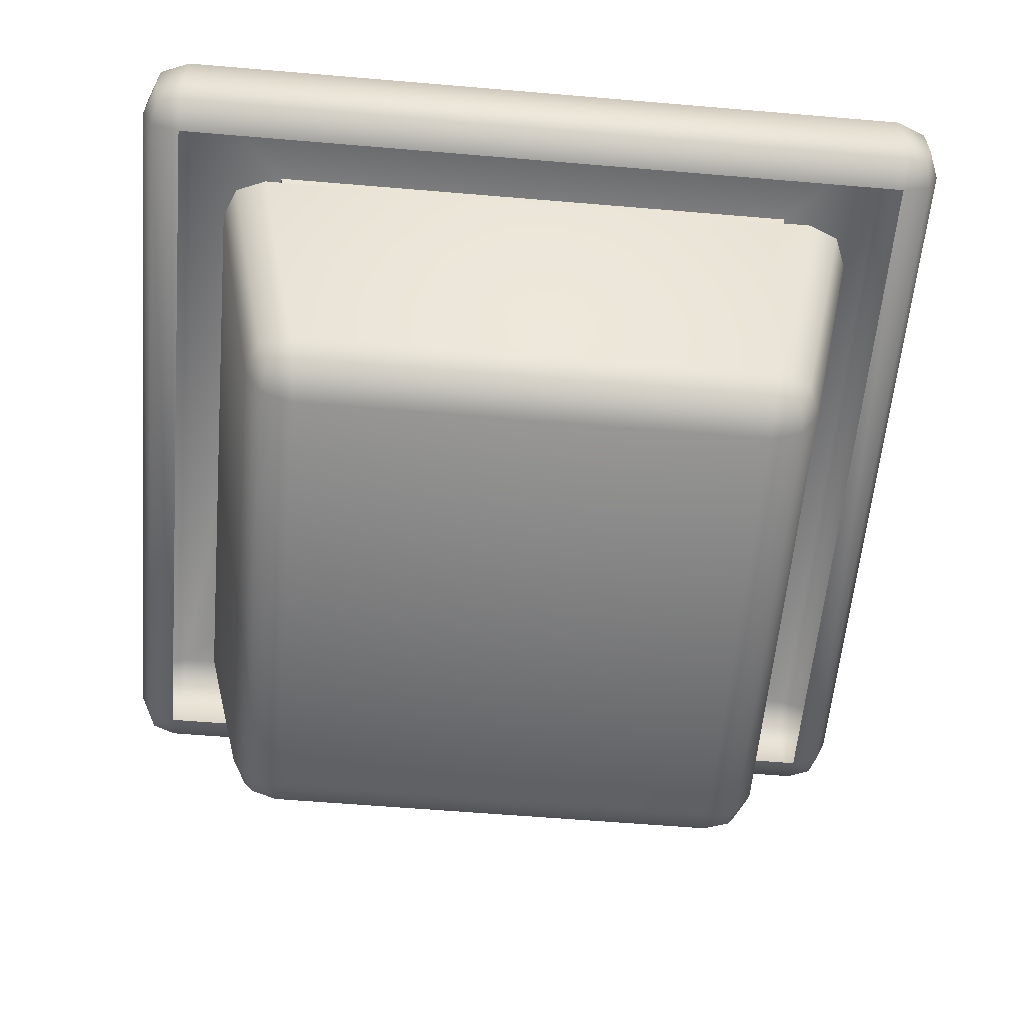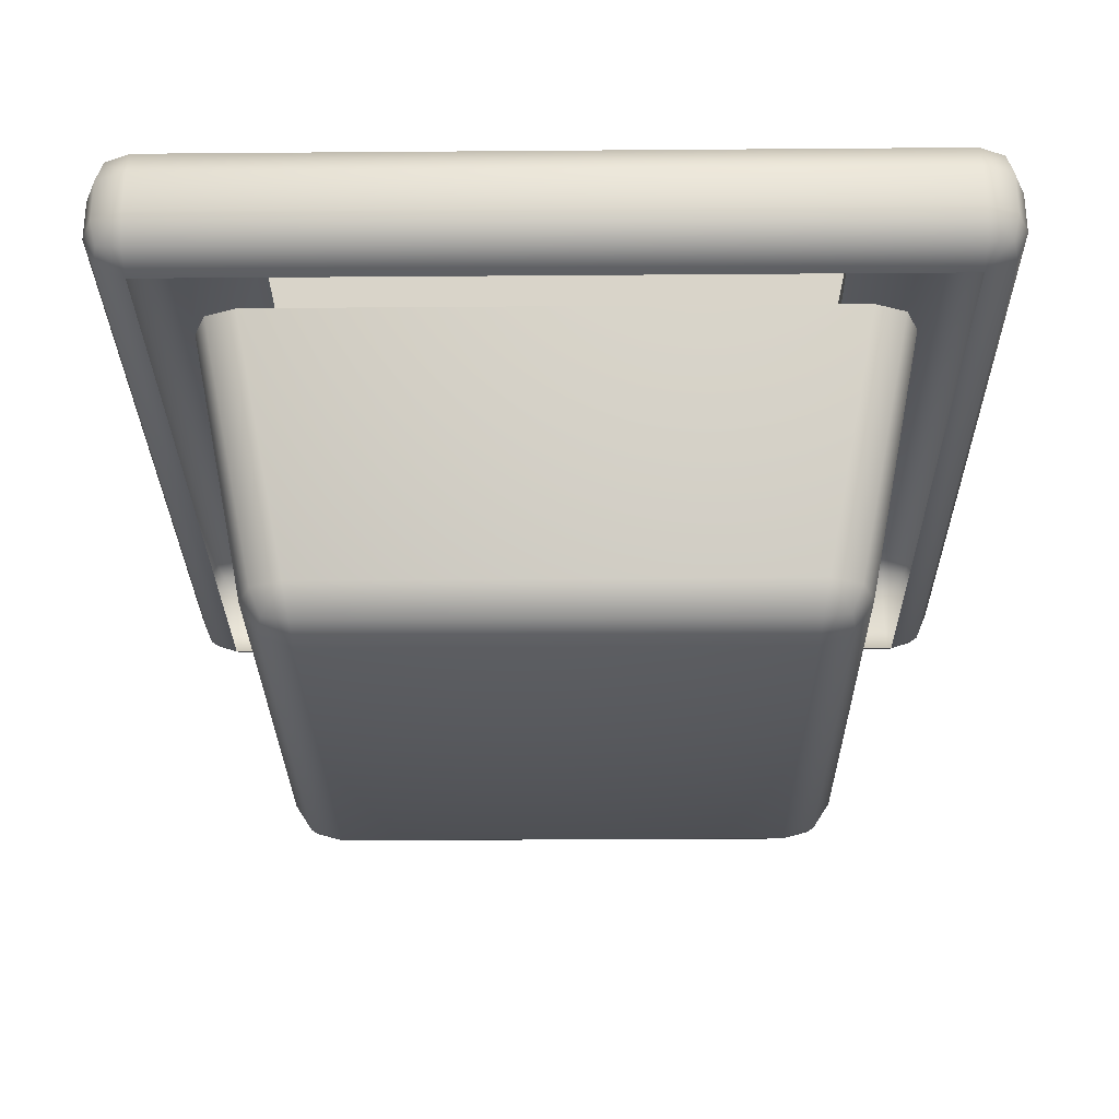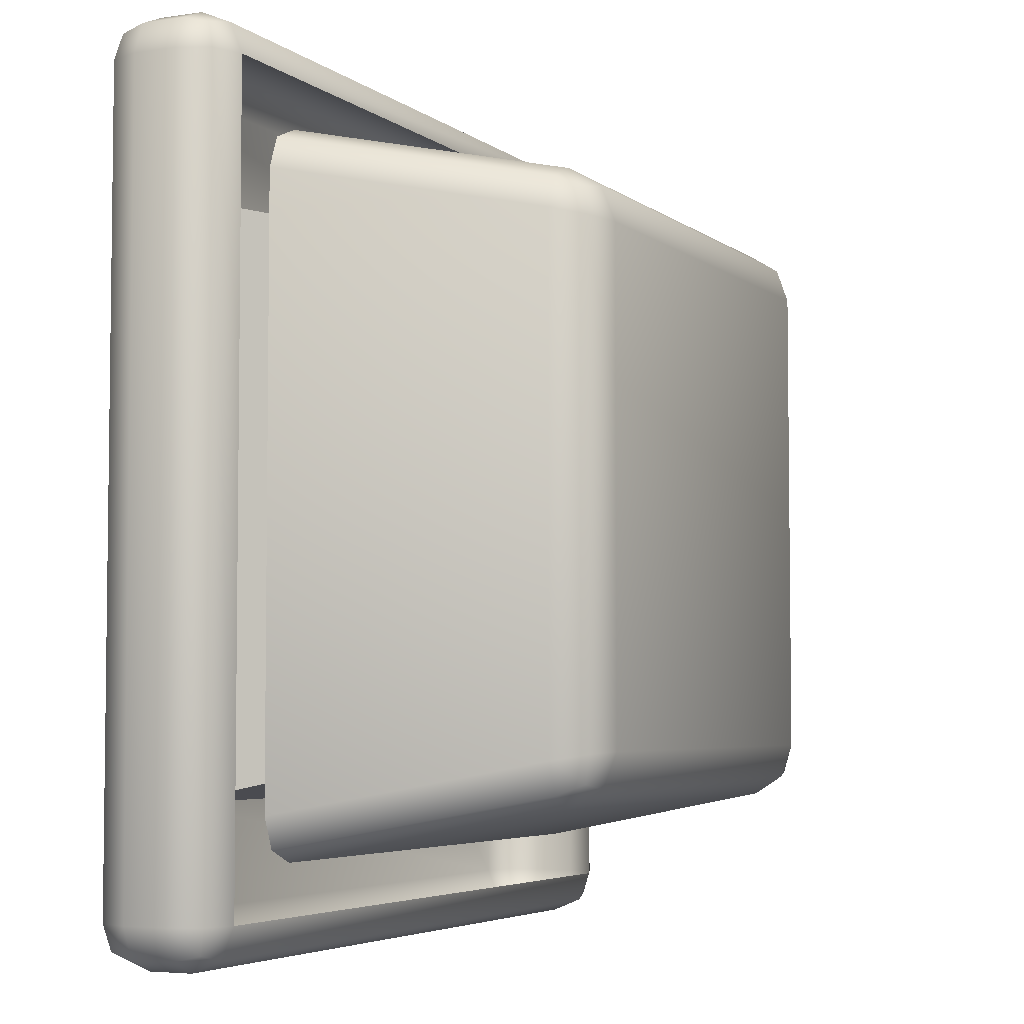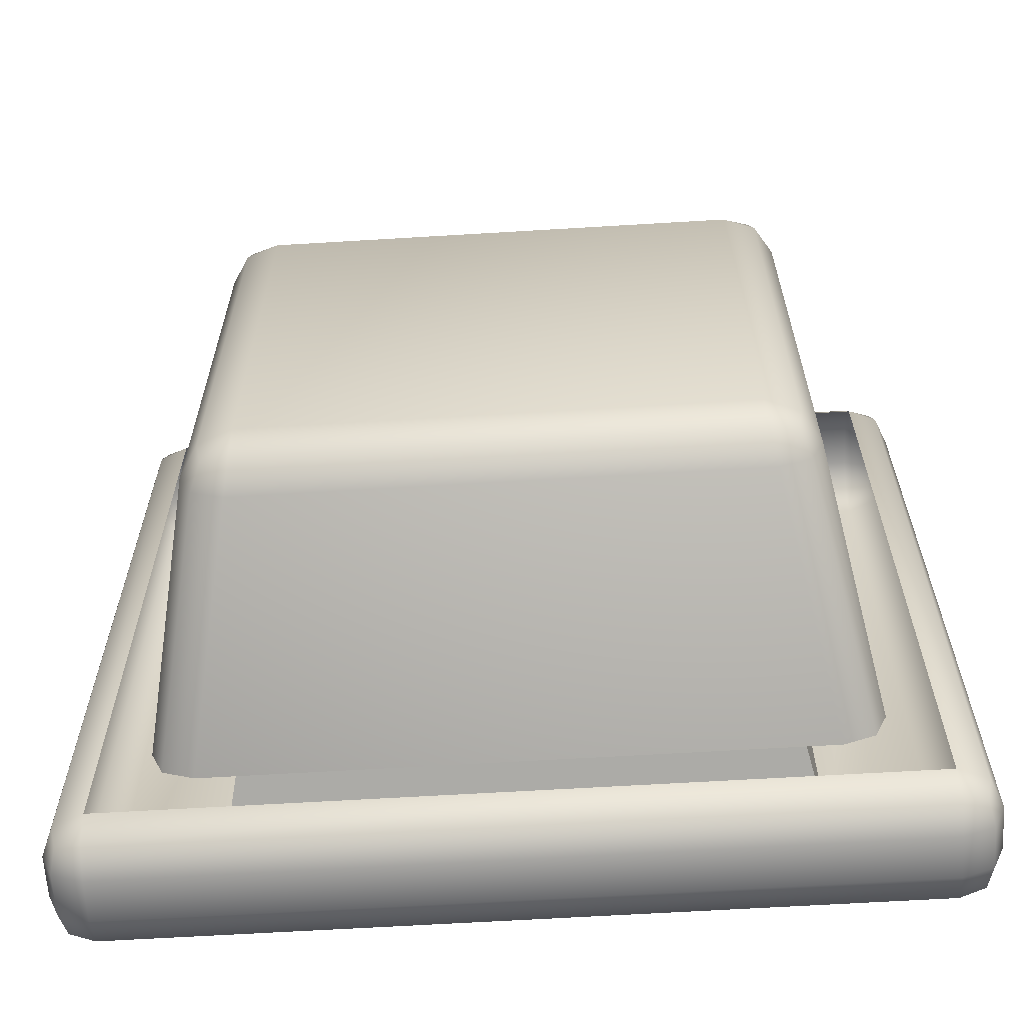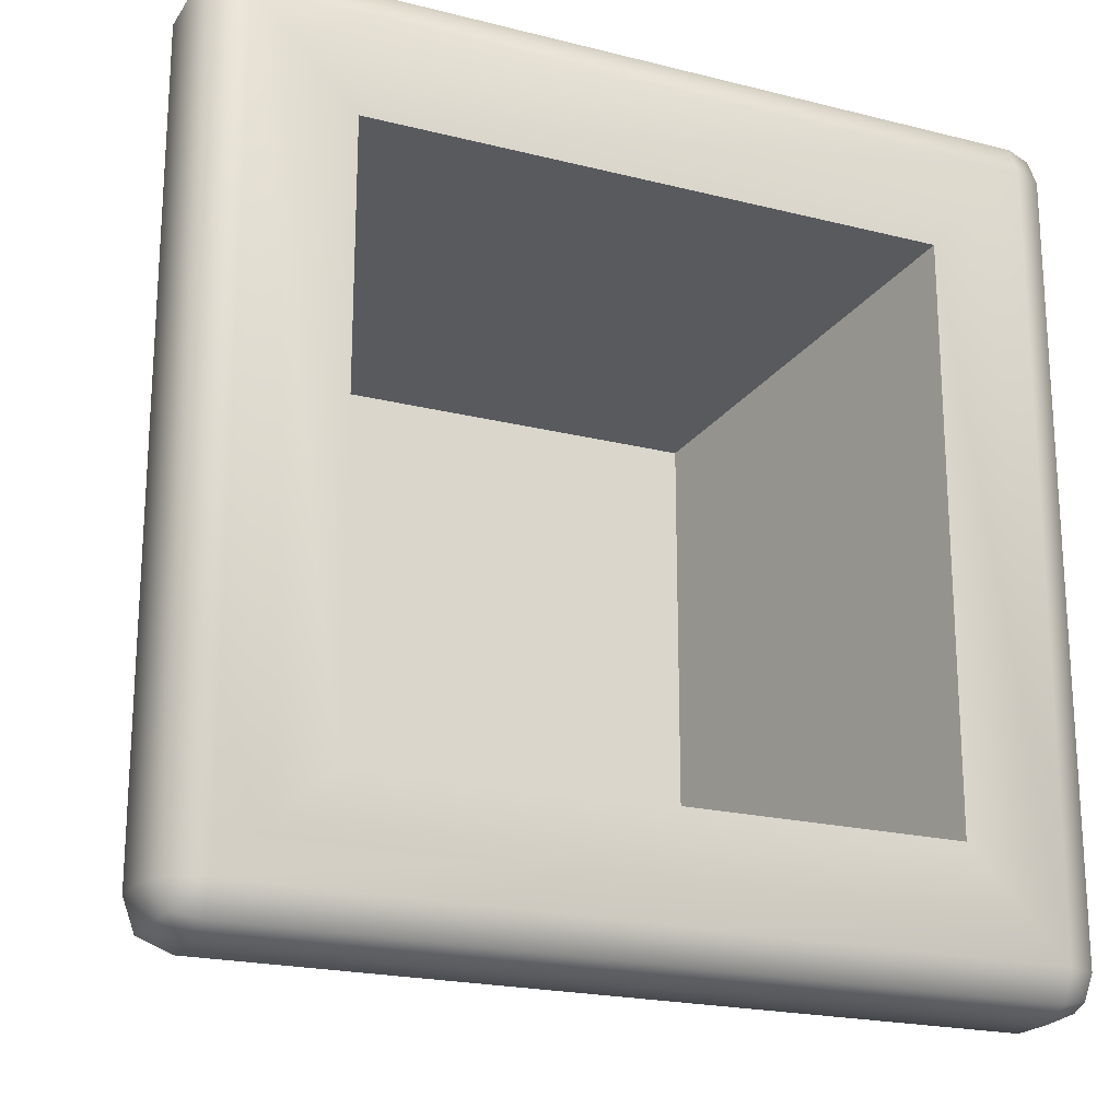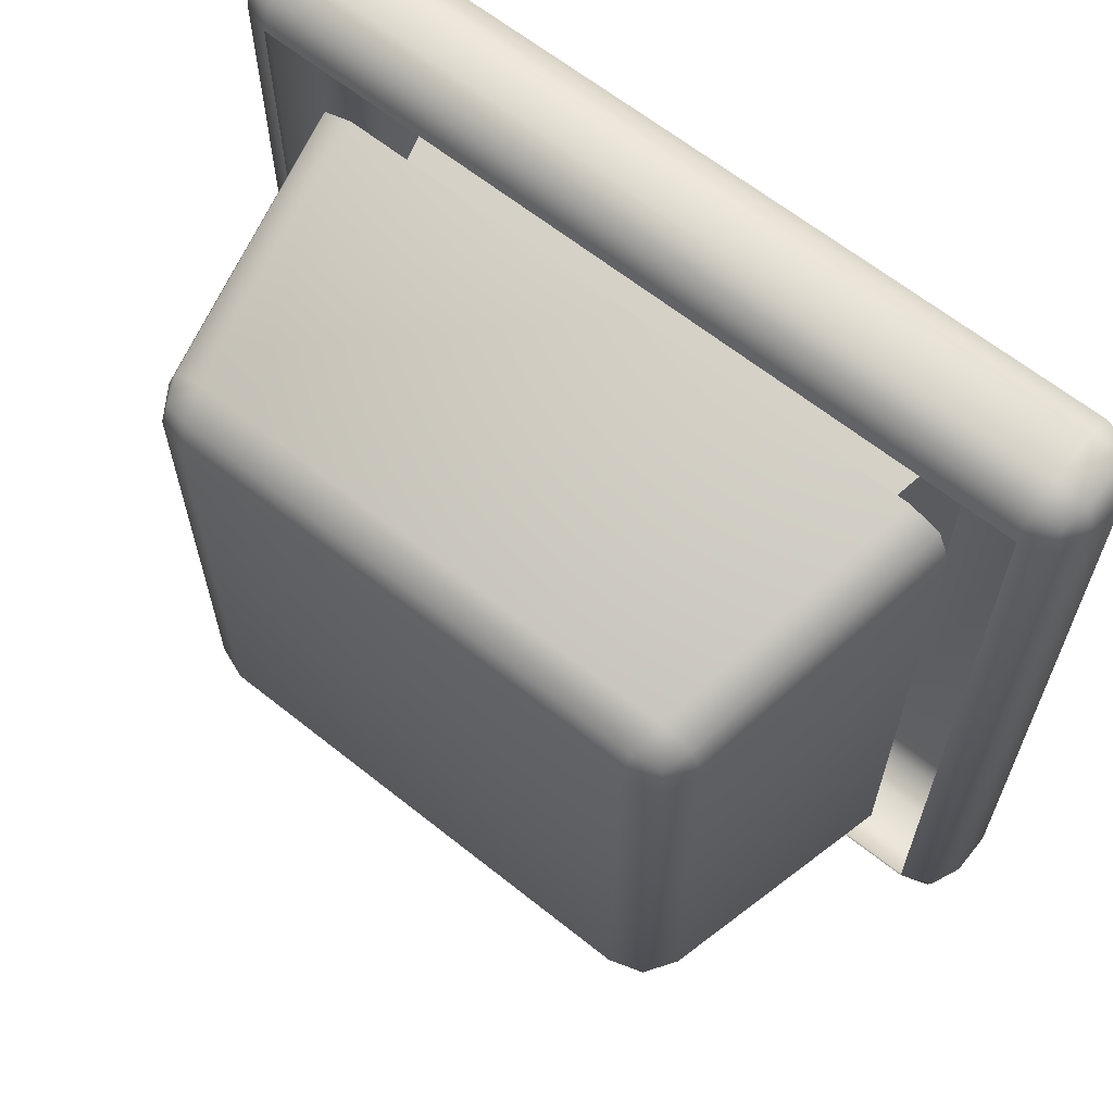
<metadata>
{"format":"obj","ext":"obj","renderer":"f3d","projection":"perspective","resolution":1024,"background":"white","views":[{"elev":-58.7,"azim":-95.0,"up":"+Y"},{"elev":-27.9,"azim":0.7,"up":"+Y"},{"elev":-4.6,"azim":-64.7,"up":"+Z"},{"elev":-63.7,"azim":3.5,"up":"+Z"},{"elev":-20.6,"azim":155.3,"up":"+Z"},{"elev":64.0,"azim":38.8,"up":"+Z"}]}
</metadata>
<code>
o TrashCounter.Base
v -0.3416 0.35 0.3925
v -0.3925 0.35 0.3416
v -0.3776 0.35 0.3776
v -0.3925 0.35 -0.3416
v -0.3416 0.35 -0.3925
v -0.3776 0.35 -0.3776
v 0.3416 0.35 -0.3925
v 0.3925 0.35 -0.3416
v 0.3776 0.35 -0.3776
v 0.3925 0.35 0.3416
v 0.3416 0.35 0.3925
v 0.3776 0.35 0.3776
v -0.3341 0.05225 0.2832
v -0.2832 0.05225 0.3341
v -0.2745 0.003185 0.2745
v -0.319 0.05225 0.319
v -0.3072 0.02392 0.3072
v -0.2769 0.01756 0.3129
v -0.3129 0.01756 0.2769
v -0.3341 0.05225 -0.2832
v -0.2745 0.003185 -0.2745
v -0.2832 0.05225 -0.3341
v -0.3129 0.01756 -0.2769
v -0.3072 0.02392 -0.3072
v -0.2769 0.01756 -0.3129
v -0.319 0.05225 -0.319
v 0.2832 0.05225 -0.3341
v 0.2745 0.003185 -0.2745
v 0.3341 0.05225 -0.2832
v 0.2769 0.01756 -0.3129
v 0.3072 0.02392 -0.3072
v 0.3129 0.01756 -0.2769
v 0.319 0.05225 -0.319
v 0.3341 0.05225 0.2832
v 0.2745 0.003185 0.2745
v 0.2832 0.05225 0.3341
v 0.3129 0.01756 0.2769
v 0.3072 0.02392 0.3072
v 0.2769 0.01756 0.3129
v 0.319 0.05225 0.319
v -0.5 0.4 0.45
v -0.45 0.35 0.45
v -0.45 0.4 0.5
v -0.4854 0.3646 0.45
v -0.4789 0.3711 0.4789
v -0.45 0.3646 0.4854
v -0.4854 0.4 0.4854
v -0.5 0.4 -0.45
v -0.45 0.4 -0.5
v -0.45 0.35 -0.45
v -0.4854 0.4 -0.4854
v -0.4789 0.3711 -0.4789
v -0.45 0.3646 -0.4854
v -0.4854 0.3646 -0.45
v 0.45 0.4 -0.5
v 0.5 0.4 -0.45
v 0.45 0.35 -0.45
v 0.4854 0.4 -0.4854
v 0.4789 0.3711 -0.4789
v 0.4854 0.3646 -0.45
v 0.45 0.3646 -0.4854
v 0.5 0.4 0.45
v 0.45 0.4 0.5
v 0.45 0.35 0.45
v 0.4854 0.4 0.4854
v 0.4789 0.3711 0.4789
v 0.45 0.3646 0.4854
v 0.4854 0.3646 0.45
v -0.5 0.45 0.45
v -0.45 0.45 0.5
v -0.3336 0.5 0.3336
v -0.4854 0.45 0.4854
v -0.4789 0.4789 0.4789
v -0.45 0.4854 0.4854
v -0.4854 0.4854 0.45
v -0.5 0.45 -0.45
v -0.3336 0.5 -0.3336
v -0.45 0.45 -0.5
v -0.4854 0.4854 -0.45
v -0.4789 0.4789 -0.4789
v -0.45 0.4854 -0.4854
v -0.4854 0.45 -0.4854
v 0.45 0.45 -0.5
v 0.3336 0.5 -0.3336
v 0.5 0.45 -0.45
v 0.45 0.4854 -0.4854
v 0.4789 0.4789 -0.4789
v 0.4854 0.4854 -0.45
v 0.4854 0.45 -0.4854
v 0.5 0.45 0.45
v 0.3336 0.5 0.3336
v 0.45 0.45 0.5
v 0.4854 0.4854 0.45
v 0.4789 0.4789 0.4789
v 0.45 0.4854 0.4854
v 0.4854 0.45 0.4854
v -0.45 0.5 0.45
v -0.45 0.5 -0.45
v 0.45 0.5 -0.45
v 0.45 0.5 0.45
v -0.2365 0.0674 0.2365
v -0.2365 0.0674 -0.2365
v 0.2365 0.0674 -0.2365
v 0.2365 0.0674 0.2365
f 7 27 22 5
f 10 34 29 8
f 15 21 28 35
f 1 14 36 11
f 13 19 17 16
f 14 16 17 18
f 15 18 17 19
f 20 26 24 23
f 21 23 24 25
f 22 25 24 26
f 27 33 31 30
f 28 30 31 32
f 29 32 31 33
f 34 40 38 37
f 35 37 38 39
f 36 39 38 40
f 15 19 23 21
f 19 13 20 23
f 21 25 30 28
f 25 22 27 30
f 28 32 37 35
f 32 29 34 37
f 35 39 18 15
f 39 36 14 18
f 13 16 3 2
f 16 14 1 3
f 10 12 40 34
f 12 11 36 40
f 29 33 9 8
f 33 27 7 9
f 4 6 26 20
f 6 5 22 26
f 4 20 13 2
f 55 49 78 83
f 48 41 69 76
f 62 56 85 90
f 71 91 104 101
f 43 63 92 70
f 41 44 45 47
f 42 46 45
f 43 47 45 46
f 48 51 52 54
f 49 53 52 51
f 50 54 52
f 55 58 59 61
f 56 60 59 58
f 57 61 59
f 62 65 66 68
f 63 67 66 65
f 64 68 66
f 69 72 73 75
f 70 74 73 72
f 97 75 73 74
f 76 79 80 82
f 98 81 80 79
f 78 82 80 81
f 83 86 87 89
f 99 88 87 86
f 85 89 87 88
f 90 93 94 96
f 100 95 94 93
f 92 96 94 95
f 41 48 54 44
f 44 54 50 42
f 49 55 61 53
f 53 61 57 50
f 56 62 68 60
f 60 68 64 57
f 63 43 46 67
f 67 46 42 64
f 97 98 79 75
f 75 79 76 69
f 98 99 86 81
f 81 86 83 78
f 99 100 93 88
f 88 93 90 85
f 100 97 74 95
f 95 74 70 92
f 43 70 72 47
f 47 72 69 41
f 78 49 51 82
f 82 51 48 76
f 62 90 96 65
f 65 96 92 63
f 85 56 58 89
f 89 58 55 83
f 71 77 98 97
f 77 84 99 98
f 84 91 100 99
f 91 71 97 100
f 103 102 101 104
f 84 77 102 103
f 91 84 103 104
f 77 71 101 102
f 53 50 52
f 44 42 45
f 67 64 66
f 60 57 59

</code>
